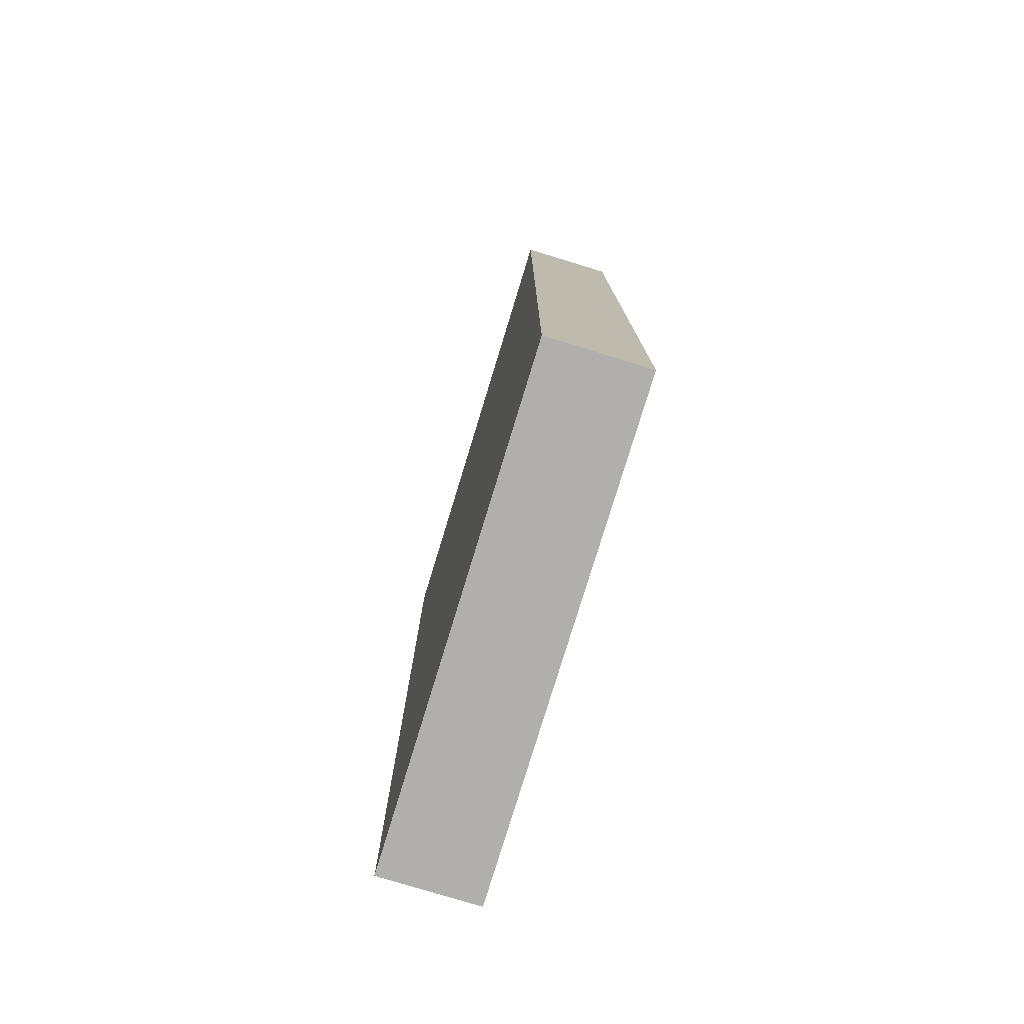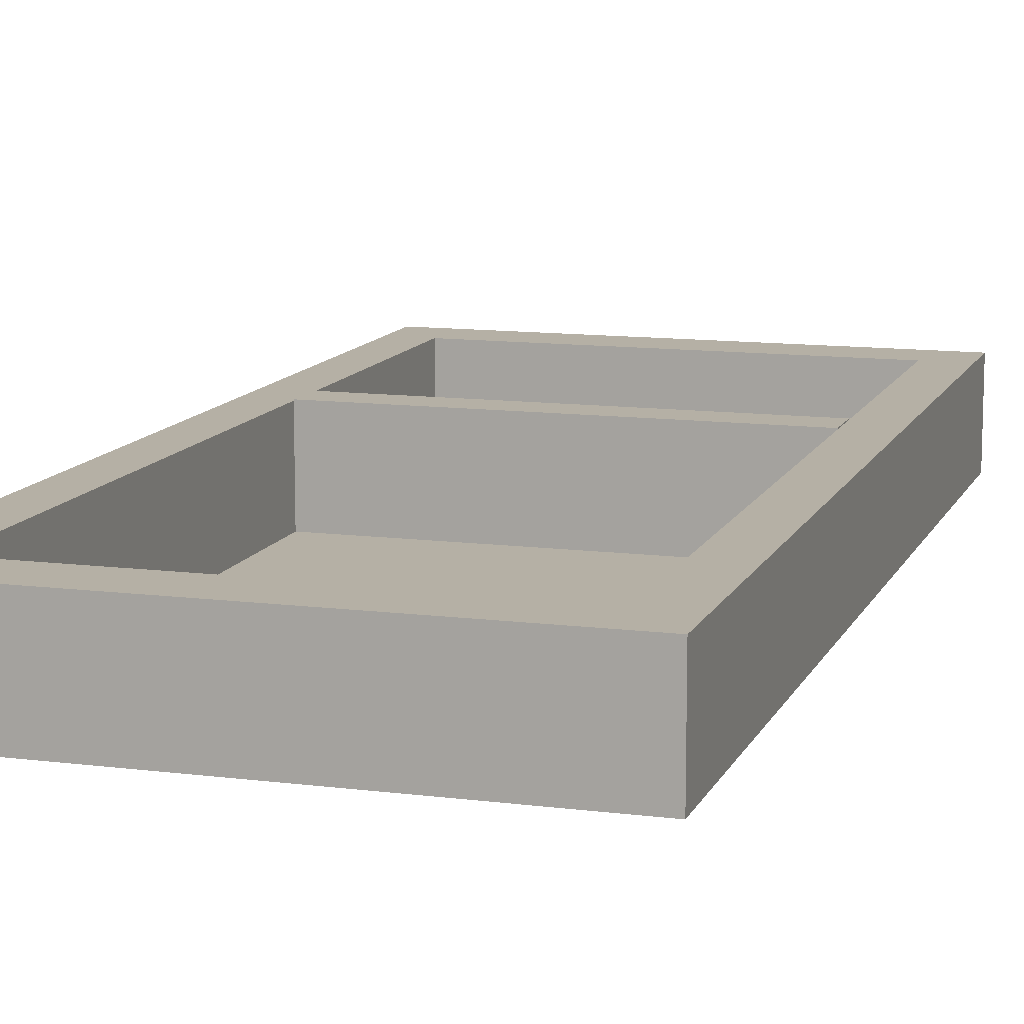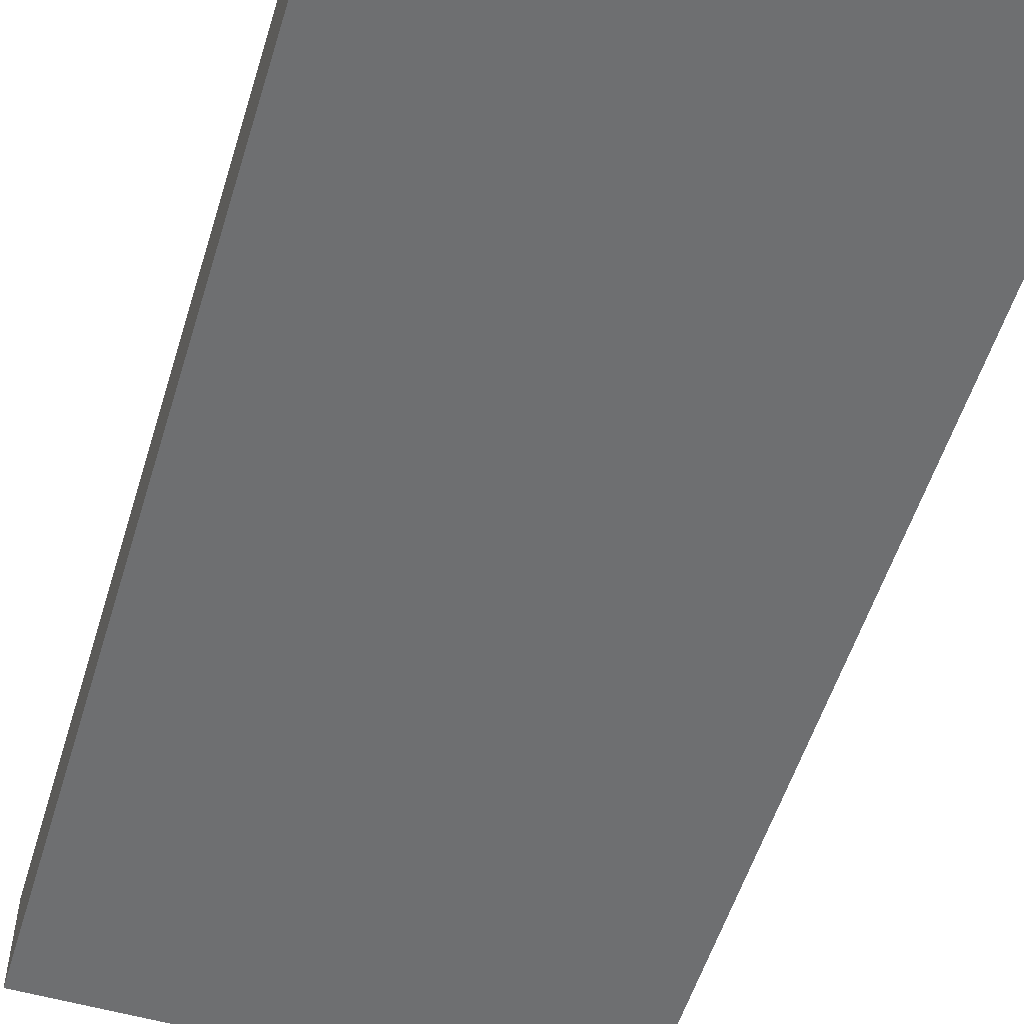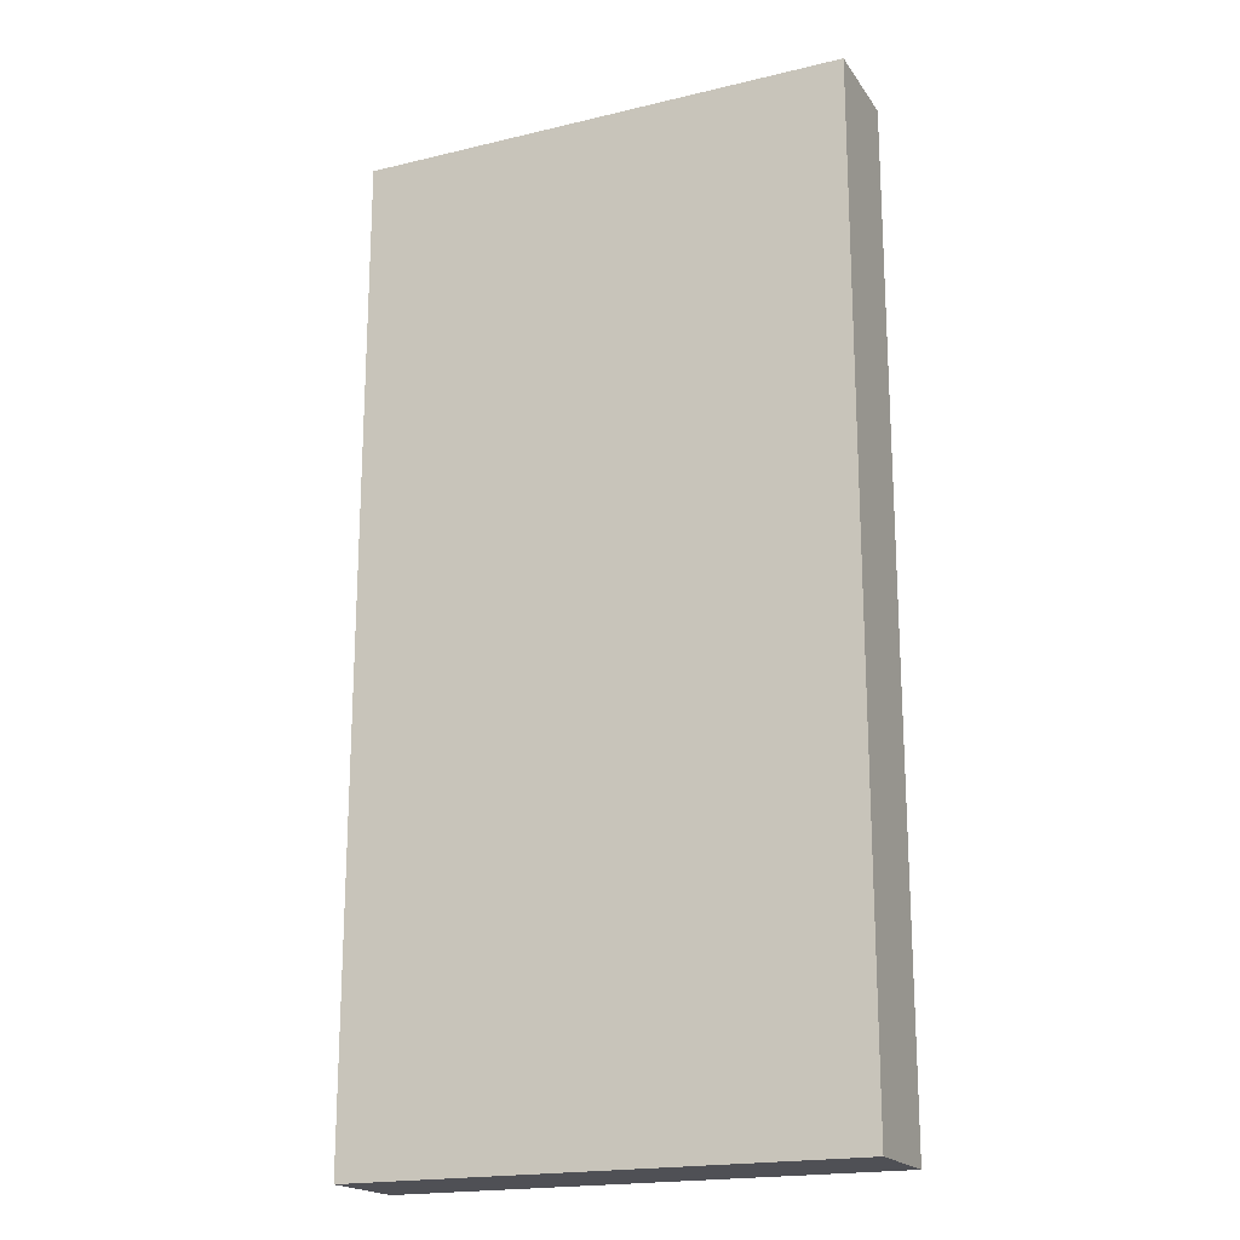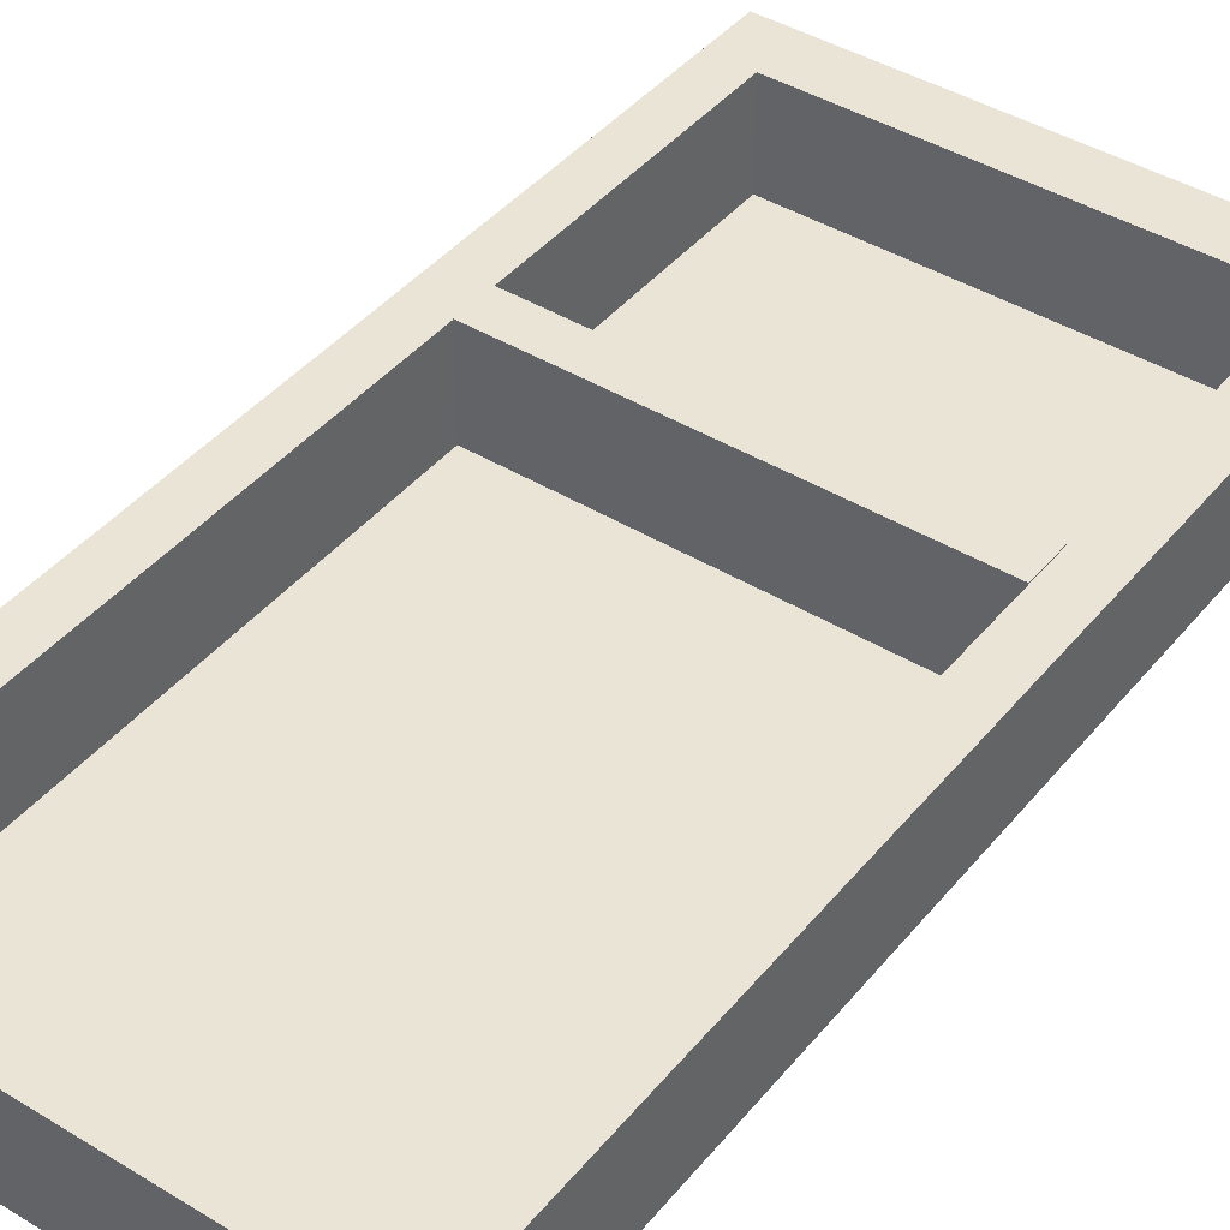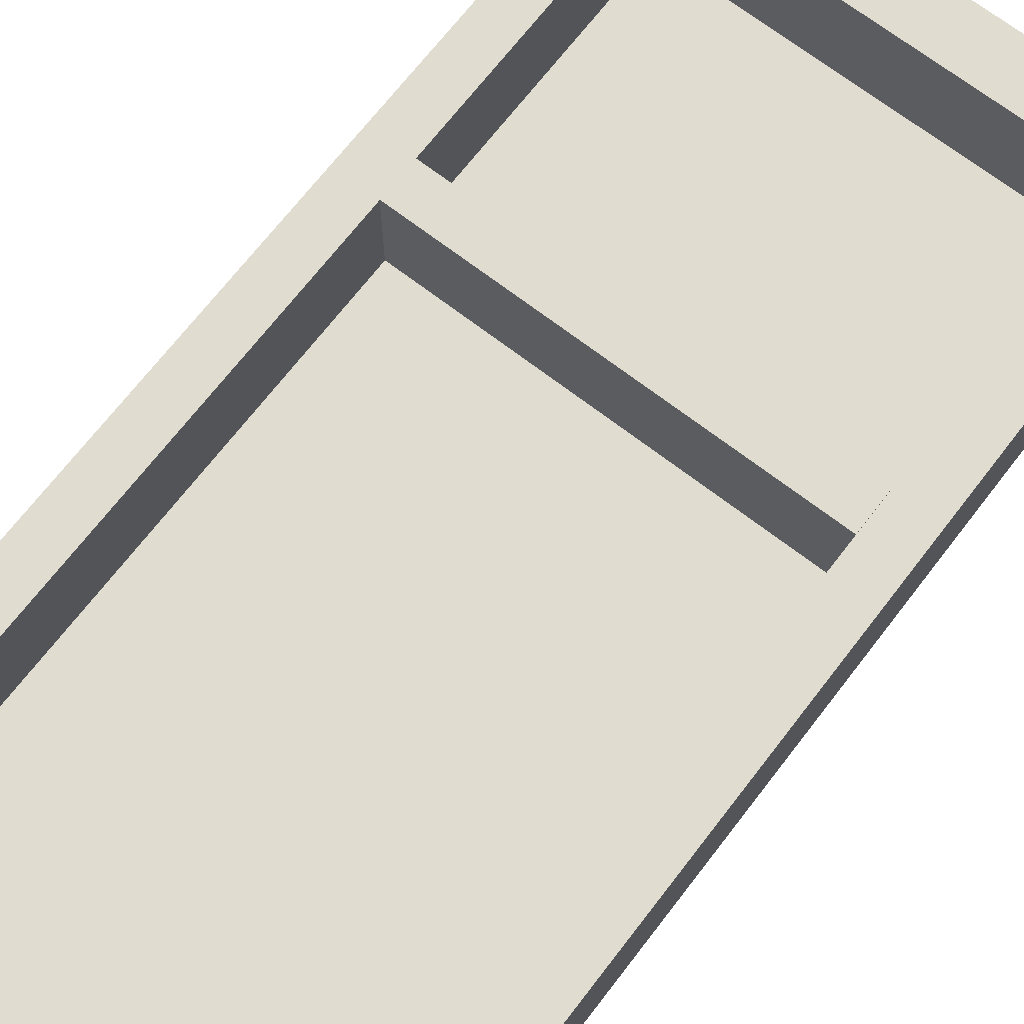
<metadata>
{"format":"obj","ext":"obj","renderer":"f3d","projection":"perspective","resolution":1024,"background":"white","views":[{"elev":-78.3,"azim":-107.0,"up":"+Y"},{"elev":11.7,"azim":17.2,"up":"+Z"},{"elev":-54.6,"azim":163.1,"up":"+Z"},{"elev":-19.4,"azim":-155.8,"up":"+Y"},{"elev":42.5,"azim":36.0,"up":"+Z"},{"elev":69.6,"azim":37.6,"up":"+Z"}]}
</metadata>
<code>
o Cube
v 1 -2 -0.2
v 1 -2 0.2
v -1 -2 0.2
v -1 -2 -0.2
v 1 2 -0.2
v 1 2 0.2
v -1 2 0.2
v -1 2 -0.2
v 0.8215 -1.771 0.2
v -0.8215 -1.771 0.2
v 0.8215 1.771 0.2
v -0.8215 1.771 0.2
v 0.8215 -1.771 -0.1983
v -0.8215 -1.771 -0.1983
v 0.8215 1.771 -0.1983
v -0.8215 1.771 -0.1983
v -0.8215 0.6202 -0.1983
v 0.8215 0.6202 -0.1983
v 0.8215 0.4561 -0.1983
v -0.8215 0.4561 -0.1983
v -0.8215 0.4561 0.2041
v -0.8215 0.6202 0.2041
v 0.8215 0.4561 0.2041
v 0.8215 0.6202 0.2041
f 1 2 3 4
f 5 8 7 6
f 1 5 6 2
f 6 7 12 11
f 3 7 8 4
f 5 1 4 8
f 11 12 16 15
f 7 3 10 12
f 2 6 11 9
f 3 2 9 10
f 13 19 20 14
f 9 11 15 18 19 13
f 12 10 14 20 17 16
f 10 9 13 14
f 21 23 24 22
f 17 18 15 16
f 18 17 22 24
f 17 20 21 22
f 20 19 23 21
f 19 18 24 23

</code>
